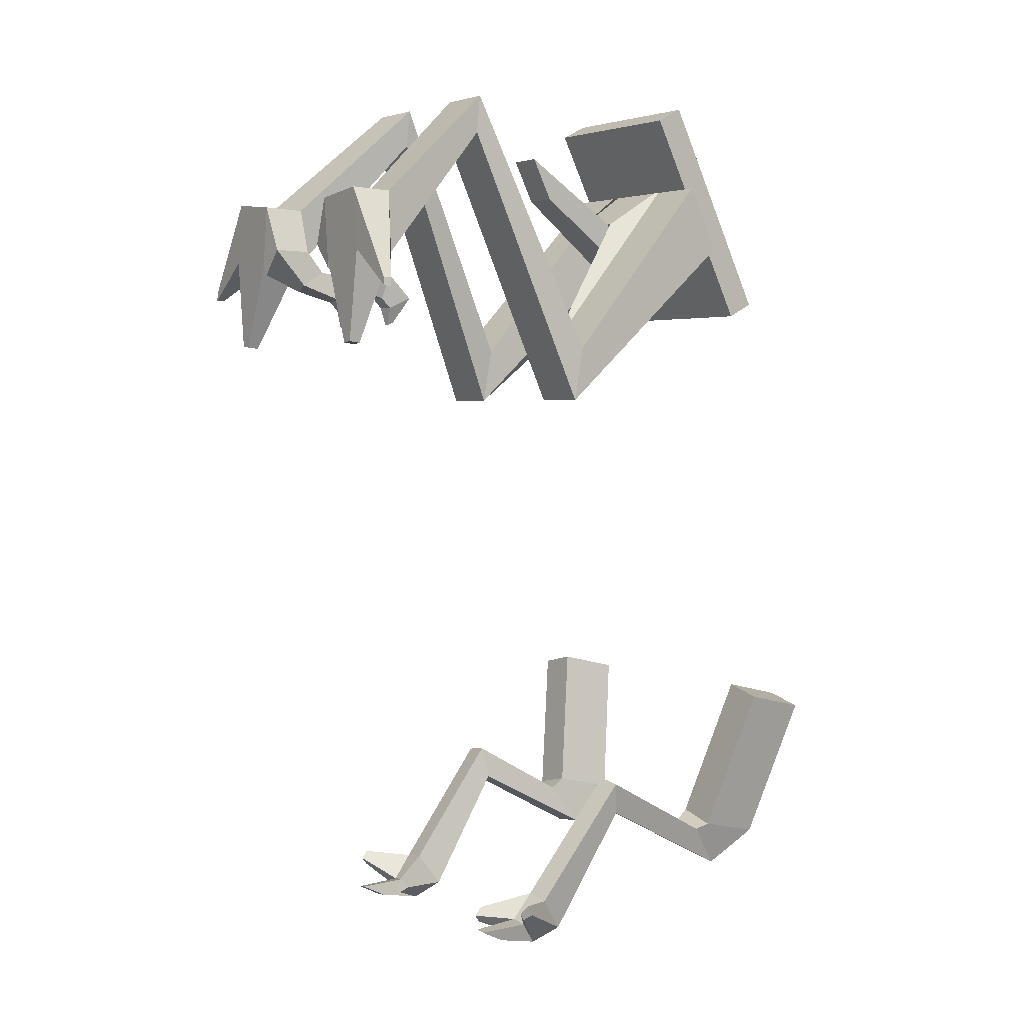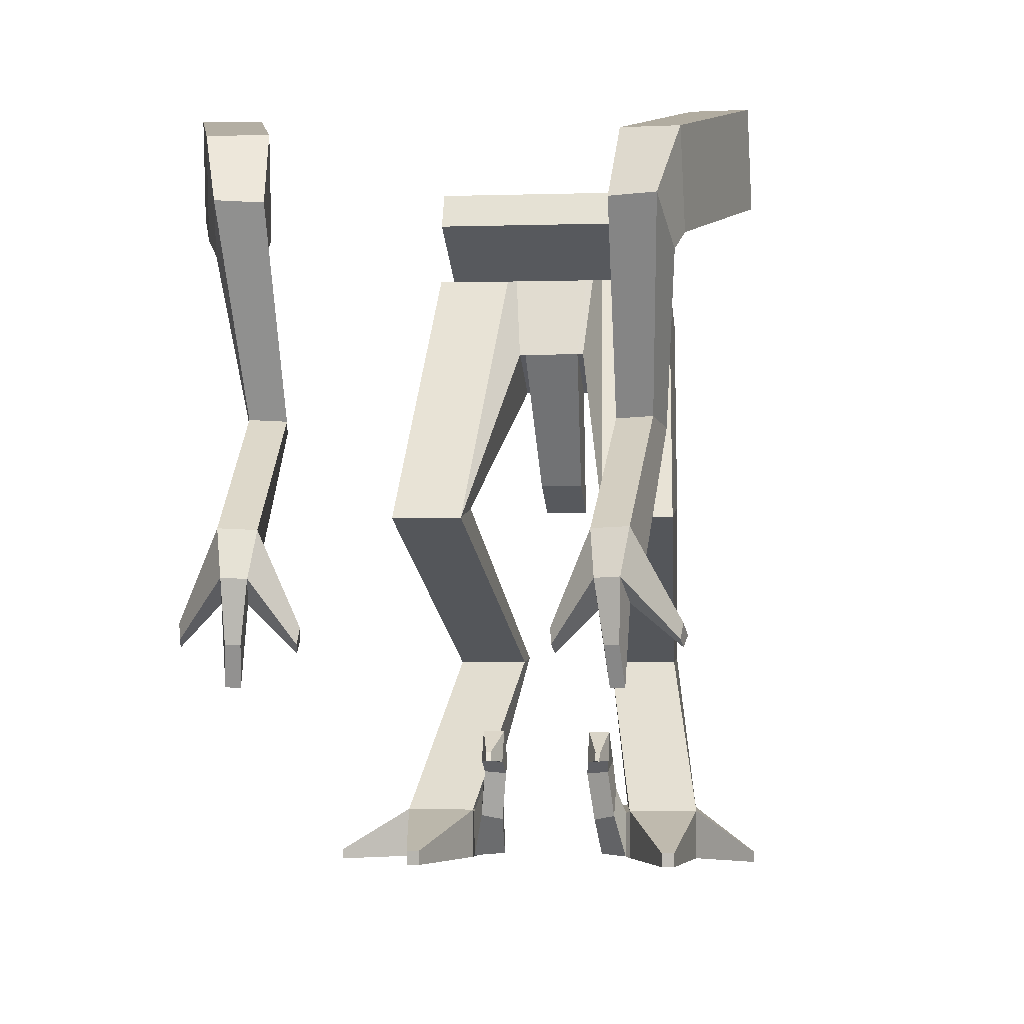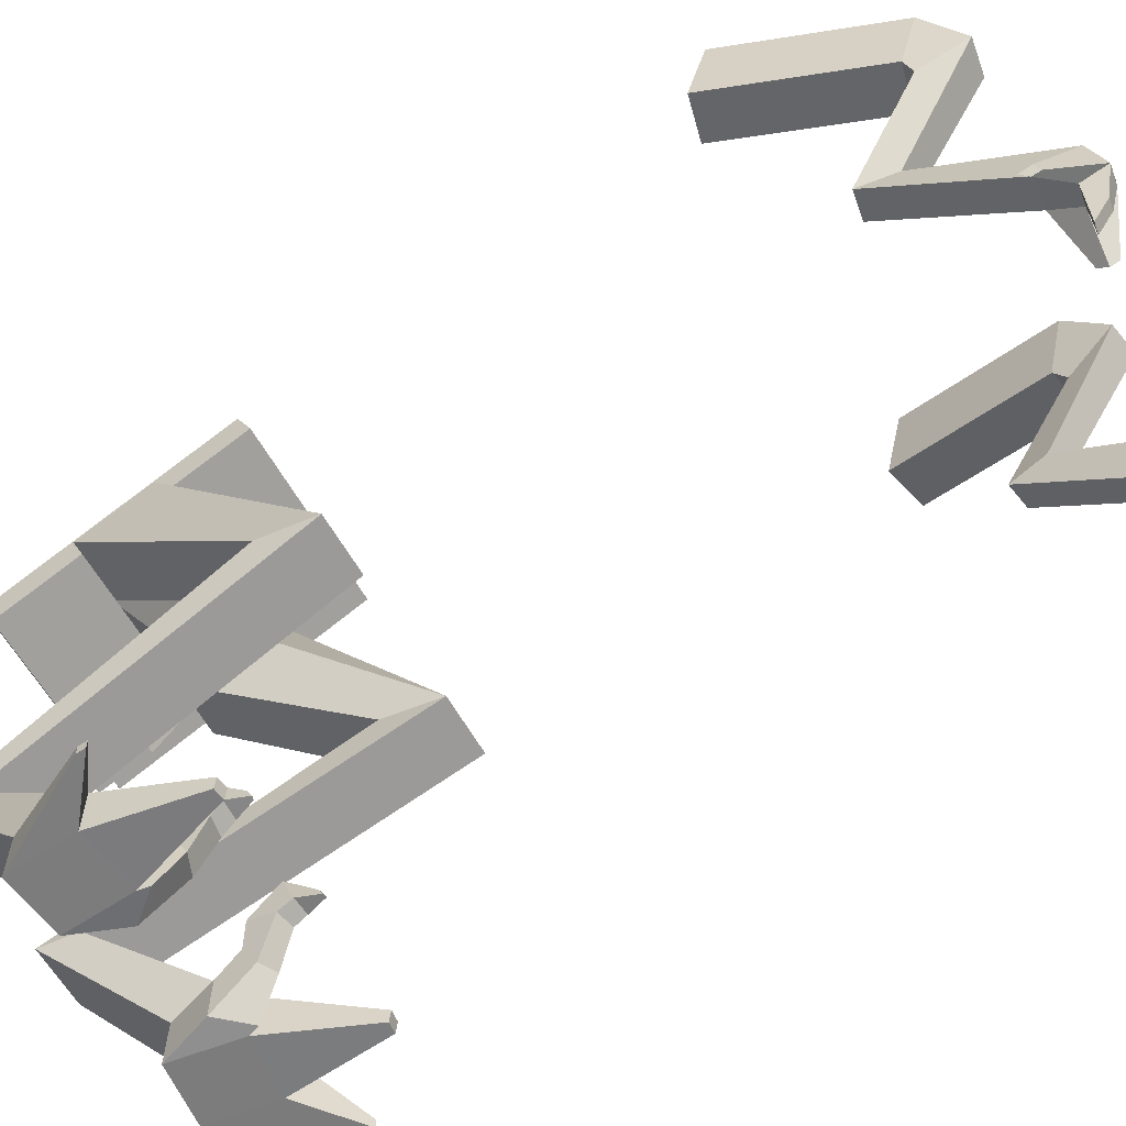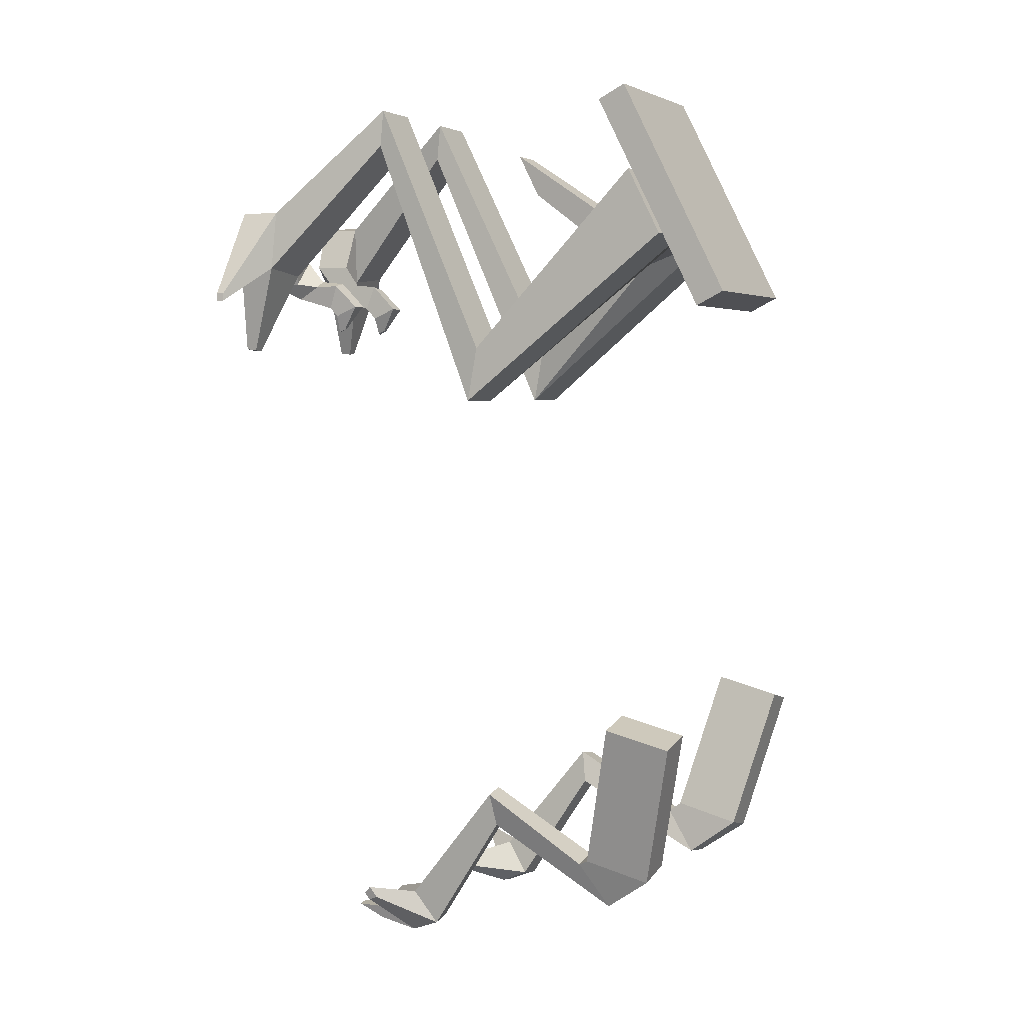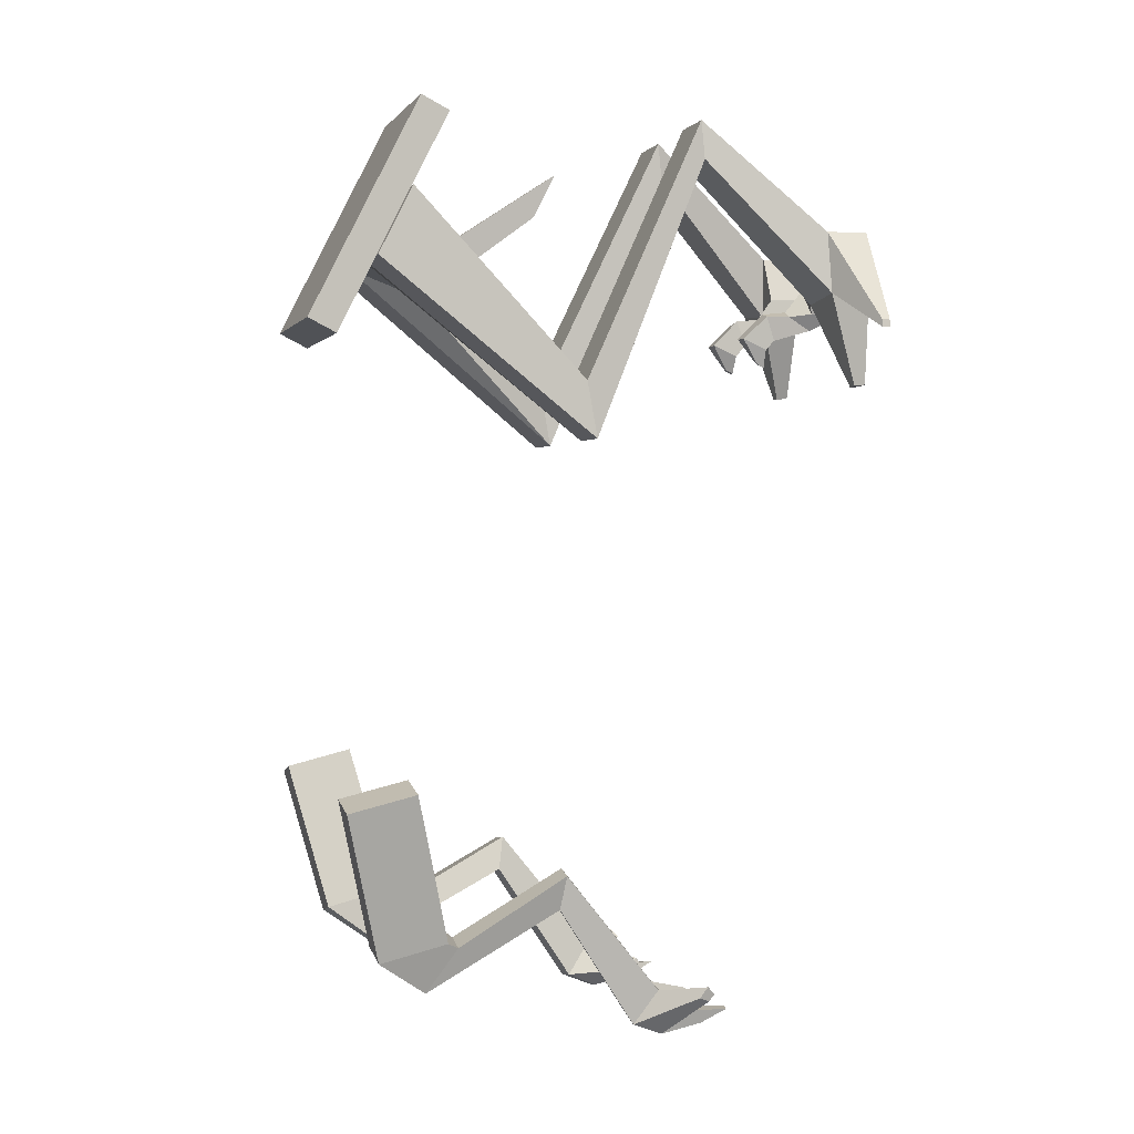
<metadata>
{"format":"obj","ext":"obj","renderer":"f3d","projection":"perspective","resolution":1024,"background":"white","views":[{"elev":3.1,"azim":53.8,"up":"+Z"},{"elev":-2.8,"azim":-172.9,"up":"+Y"},{"elev":-59.0,"azim":118.9,"up":"+Y"},{"elev":3.5,"azim":115.6,"up":"+Z"},{"elev":0.8,"azim":-106.1,"up":"+Z"}]}
</metadata>
<code>
o Limbs
v -11.07 -8.731 51.84
v -11.07 -5.16 53.66
v -11.07 5.17 24.45
v -11.07 8.741 26.26
v -3.455 0.3892 33.87
v -3.455 -3.949 42.42
v -2.197 -21.7 40.66
v -2.197 -24.46 46.1
v -2.826 -8.039 30.57
v -2.826 -11.59 37.57
v -4.189 0.4169 33.88
v -4.189 -3.922 42.43
v -3.427 -11.56 37.58
v -3.427 -8.011 30.59
v -5.139 0.4169 33.88
v -5.139 -3.922 42.43
v -7.217 -25.24 19.14
v -7.23 -26.53 12.02
v -12.53 0.4169 33.88
v -12.53 -3.922 42.43
v -14.32 -25.24 19.16
v -14.33 -26.53 12.04
v -4.936 -41.28 47.36
v -4.936 -40.81 52.2
v -12.04 -41.28 47.36
v -12.04 -40.81 52.2
v -8.437 -57.05 29.9
v -7.572 -56.79 37.7
v -15.49 -57.05 30.69
v -14.63 -56.79 38.48
v -8.418 -62.1 30.07
v -7.553 -62.05 37.87
v -15.47 -62.1 30.85
v -14.61 -62.05 38.65
v -13.92 -60.78 19.2
v -12.62 -60.78 19.05
v -13.9 -62.24 19.36
v -12.6 -62.24 19.22
v -21.82 -61.1 25.94
v -21.71 -61.05 26.99
v -5.244 -61.79 32.06
v -8.083 -61.84 28.84
v -21.82 -62.1 25.96
v -21.7 -62.09 27.02
v -5.332 -57.06 31.99
v -8.17 -57.29 28.78
v 0 5.17 24.45
v 0 8.741 26.26
v 0 -8.731 51.84
v 0 -5.16 53.66
v 0 0.3892 33.87
v 0 -3.949 42.42
v 0 -21.7 40.66
v 0 -24.46 46.1
v 0 -8.039 30.57
v 0 -11.59 37.57
v -7.055 -57.46 26.7
v -7.12 -54.62 28.4
v -4.917 -57.89 27.46
v -4.984 -54.94 29.23
v -6.535 -52.76 25.35
v -6.788 -51.67 28.47
v -4.31 -52.95 25.67
v -4.572 -51.82 28.91
v -6.7 -51.57 24.16
v -6.671 -48.53 25.47
v -4.534 -51.7 24.23
v -4.503 -48.53 25.59
v -5.914 -51.54 21.87
v -5.991 -50.65 22.32
v -5.434 -51.52 21.98
v -5.514 -50.59 22.45
v -24.09 -1.942 -29.8
v -23.88 6.349 -31.81
v -19.51 -6.514 -48.13
v -19.3 1.777 -50.14
v -19.14 -1.777 -28.6
v -18.92 6.514 -30.62
v -14.56 -6.349 -46.93
v -14.35 1.942 -48.94
v -17.7 -4.167 -54.25
v -18.72 -7.937 -48.85
v -14.8 -8.102 -48.23
v -13.78 -4.332 -53.62
v -16.7 -21.05 -45.27
v -17.49 -21.73 -41.06
v -14.43 -21.86 -40.57
v -13.64 -21.18 -44.78
v -15.99 -30.63 -59.97
v -16.79 -33.57 -55.76
v -13.73 -33.7 -55.28
v -12.94 -30.76 -59.48
v -15.39 -34.5 -61.48
v -15.92 -36.45 -58.69
v -13.88 -36.54 -58.36
v -13.36 -34.59 -61.16
v -15.23 -39.64 -60.48
v -15.54 -42.92 -58.85
v -14.35 -42.97 -58.66
v -14.04 -39.69 -60.29
v -9.743 -38.33 -58.52
v -10.01 -39.33 -57.1
v -9.886 -39.63 -59.09
v -10.06 -40.29 -58.14
v -19.83 -37.94 -56.37
v -20.08 -38.9 -55
v -19.63 -39.2 -56.86
v -19.8 -39.83 -55.95
v 24.09 -1.942 -29.8
v 23.88 6.349 -31.81
v 19.51 -6.514 -48.13
v 19.3 1.777 -50.14
v 19.14 -1.777 -28.6
v 18.92 6.514 -30.62
v 14.56 -6.349 -46.93
v 14.35 1.942 -48.94
v 17.7 -4.167 -54.25
v 18.72 -7.937 -48.85
v 14.8 -8.102 -48.23
v 13.78 -4.332 -53.62
v 16.7 -21.05 -45.27
v 17.49 -21.73 -41.06
v 14.43 -21.86 -40.57
v 13.64 -21.18 -44.78
v 15.99 -30.63 -59.97
v 16.79 -33.57 -55.76
v 13.73 -33.7 -55.28
v 12.94 -30.76 -59.48
v 15.39 -34.5 -61.48
v 15.92 -36.45 -58.69
v 13.88 -36.54 -58.36
v 13.36 -34.59 -61.16
v 15.23 -39.64 -60.48
v 15.54 -42.92 -58.85
v 14.35 -42.97 -58.66
v 14.04 -39.69 -60.29
v 9.743 -38.33 -58.52
v 10.01 -39.33 -57.1
v 9.886 -39.63 -59.09
v 10.06 -40.29 -58.14
v 19.83 -37.94 -56.37
v 20.08 -38.9 -55
v 19.63 -39.2 -56.86
v 19.8 -39.83 -55.95
v 11.07 -8.731 51.84
v 11.07 -5.16 53.66
v 11.07 5.17 24.45
v 11.07 8.741 26.26
v 3.455 0.3892 33.87
v 3.455 -3.949 42.42
v 2.197 -21.7 40.66
v 2.197 -24.46 46.1
v 2.826 -8.039 30.57
v 2.826 -11.59 37.57
v 4.189 0.4169 33.88
v 4.189 -3.922 42.43
v 3.427 -11.56 37.58
v 3.427 -8.011 30.59
v 5.139 0.4169 33.88
v 5.139 -3.922 42.43
v 7.217 -25.24 19.14
v 7.23 -26.53 12.02
v 12.53 0.4169 33.88
v 12.53 -3.922 42.43
v 14.32 -25.24 19.16
v 14.33 -26.53 12.04
v 4.936 -41.28 47.36
v 4.936 -40.81 52.2
v 12.04 -41.28 47.36
v 12.04 -40.81 52.2
v 8.437 -57.05 29.9
v 7.572 -56.79 37.7
v 15.49 -57.05 30.69
v 14.63 -56.79 38.48
v 8.418 -62.1 30.07
v 7.553 -62.05 37.87
v 15.47 -62.1 30.85
v 14.61 -62.05 38.65
v 13.92 -60.78 19.2
v 12.62 -60.78 19.05
v 13.9 -62.24 19.36
v 12.6 -62.24 19.22
v 21.82 -61.1 25.94
v 21.71 -61.05 26.99
v 5.244 -61.79 32.06
v 8.083 -61.84 28.84
v 21.82 -62.1 25.96
v 21.7 -62.09 27.02
v 5.332 -57.06 31.99
v 8.17 -57.29 28.78
v 7.055 -57.46 26.7
v 7.12 -54.62 28.4
v 4.917 -57.89 27.46
v 4.984 -54.94 29.23
v 6.535 -52.76 25.35
v 6.788 -51.67 28.47
v 4.31 -52.95 25.67
v 4.572 -51.82 28.91
v 6.7 -51.57 24.16
v 6.671 -48.53 25.47
v 4.534 -51.7 24.23
v 4.503 -48.53 25.59
v 5.914 -51.54 21.87
v 5.991 -50.65 22.32
v 5.434 -51.52 21.98
v 5.514 -50.59 22.45
v 24.09 -1.942 -29.8
v 23.88 6.349 -31.81
v 19.51 -6.514 -48.13
v 19.3 1.777 -50.14
v 19.14 -1.777 -28.6
v 18.92 6.514 -30.62
v 14.56 -6.349 -46.93
v 14.35 1.942 -48.94
v 17.7 -4.167 -54.25
v 18.72 -7.937 -48.85
v 14.8 -8.102 -48.23
v 13.78 -4.332 -53.62
v 16.7 -21.05 -45.27
v 17.49 -21.73 -41.06
v 14.43 -21.86 -40.57
v 13.64 -21.18 -44.78
v 15.99 -30.63 -59.97
v 16.79 -33.57 -55.76
v 13.73 -33.7 -55.28
v 12.94 -30.76 -59.48
v 15.39 -34.5 -61.48
v 15.92 -36.45 -58.69
v 13.88 -36.54 -58.36
v 13.36 -34.59 -61.16
v 15.23 -39.64 -60.48
v 15.54 -42.92 -58.85
v 14.35 -42.97 -58.66
v 14.04 -39.69 -60.29
v 9.743 -38.33 -58.52
v 10.01 -39.33 -57.1
v 9.886 -39.63 -59.09
v 10.06 -40.29 -58.14
v 19.83 -37.94 -56.37
v 20.08 -38.9 -55
v 19.63 -39.2 -56.86
v 19.8 -39.83 -55.95
v -24.09 -1.942 -29.8
v -23.88 6.349 -31.81
v -19.51 -6.514 -48.13
v -19.3 1.777 -50.14
v -19.14 -1.777 -28.6
v -18.92 6.514 -30.62
v -14.56 -6.349 -46.93
v -14.35 1.942 -48.94
v -17.7 -4.167 -54.25
v -18.72 -7.937 -48.85
v -14.8 -8.102 -48.23
v -13.78 -4.332 -53.62
v -16.7 -21.05 -45.27
v -17.49 -21.73 -41.06
v -14.43 -21.86 -40.57
v -13.64 -21.18 -44.78
v -15.99 -30.63 -59.97
v -16.79 -33.57 -55.76
v -13.73 -33.7 -55.28
v -12.94 -30.76 -59.48
v -15.39 -34.5 -61.48
v -15.92 -36.45 -58.69
v -13.88 -36.54 -58.36
v -13.36 -34.59 -61.16
v -15.23 -39.64 -60.48
v -15.54 -42.92 -58.85
v -14.35 -42.97 -58.66
v -14.04 -39.69 -60.29
v -9.743 -38.33 -58.52
v -10.01 -39.33 -57.1
v -9.886 -39.63 -59.09
v -10.06 -40.29 -58.14
v -19.83 -37.94 -56.37
v -20.08 -38.9 -55
v -19.63 -39.2 -56.86
v -19.8 -39.83 -55.95
f 1 2 4 3
f 49 50 2 1
f 49 1 6 52
f 48 4 2 50
f 1 3 5 6
f 10 9 7 8
f 56 10 8 54
f 52 6 10 56
f 6 5 11 12
f 9 10 13 14
f 11 14 18 15
f 5 9 14 11
f 10 6 12 13
f 13 12 16 17
f 14 13 17 18
f 12 11 15 16
f 20 19 22 21
f 16 15 19 20
f 15 18 22 19
f 17 16 20 21
f 23 24 28 27
f 26 25 29 30
f 18 17 24 23
f 17 21 26 24
f 21 22 25 26
f 22 18 23 25
f 28 30 34 32
f 25 23 27 29
f 24 26 30 28
f 31 32 34 33
f 27 28 45 46
f 31 33 37 38
f 35 36 38 37
f 33 29 35 37
f 27 31 38 36
f 29 27 36 35
f 40 39 43 44
f 29 33 43 39
f 34 30 40 44
f 30 29 39 40
f 33 34 44 43
f 5 51 55 9
f 9 55 53 7
f 28 32 41 45
f 7 53 54 8
f 3 47 51 5
f 32 31 42 41
f 31 27 46 42
f 46 45 60 58
f 3 4 48 47
f 59 57 61 63
f 41 42 57 59
f 45 41 59 60
f 42 46 58 57
f 62 64 68 66
f 57 58 62 61
f 58 60 64 62
f 60 59 63 64
f 66 68 72 70
f 64 63 67 68
f 63 61 65 67
f 61 62 66 65
f 70 72 71 69
f 68 67 71 72
f 67 65 69 71
f 65 66 70 69
f 73 74 76 75
f 80 79 83 84
f 79 80 78 77
f 77 78 74 73
f 75 79 77 73
f 80 76 74 78
f 84 83 87 88
f 79 75 82 83
f 76 80 84 81
f 75 76 81 82
f 87 86 90 91
f 83 82 86 87
f 81 84 88 85
f 82 81 85 86
f 89 92 96 93
f 85 88 92 89
f 86 85 89 90
f 88 87 91 92
f 96 95 99 100
f 89 93 107 105
f 91 95 104 102
f 91 90 94 95
f 98 97 100 99
f 95 94 98 99
f 93 96 100 97
f 94 93 97 98
f 101 102 104 103
f 95 96 103 104
f 92 91 102 101
f 96 92 101 103
f 106 105 107 108
f 90 89 105 106
f 94 90 106 108
f 93 94 108 107
f 109 111 112 110
f 116 120 119 115
f 115 113 114 116
f 113 109 110 114
f 111 109 113 115
f 116 114 110 112
f 120 124 123 119
f 115 119 118 111
f 112 117 120 116
f 111 118 117 112
f 123 127 126 122
f 119 123 122 118
f 117 121 124 120
f 118 122 121 117
f 125 129 132 128
f 121 125 128 124
f 122 126 125 121
f 124 128 127 123
f 132 136 135 131
f 125 141 143 129
f 127 138 140 131
f 127 131 130 126
f 134 135 136 133
f 131 135 134 130
f 129 133 136 132
f 130 134 133 129
f 137 139 140 138
f 131 140 139 132
f 128 137 138 127
f 132 139 137 128
f 142 144 143 141
f 126 142 141 125
f 130 144 142 126
f 129 143 144 130
f 145 147 148 146
f 49 145 146 50
f 49 52 150 145
f 48 50 146 148
f 145 150 149 147
f 154 152 151 153
f 56 54 152 154
f 52 56 154 150
f 150 156 155 149
f 153 158 157 154
f 155 159 162 158
f 149 155 158 153
f 154 157 156 150
f 157 161 160 156
f 158 162 161 157
f 156 160 159 155
f 164 165 166 163
f 160 164 163 159
f 159 163 166 162
f 161 165 164 160
f 167 171 172 168
f 170 174 173 169
f 162 167 168 161
f 161 168 170 165
f 165 170 169 166
f 166 169 167 162
f 172 176 178 174
f 169 173 171 167
f 168 172 174 170
f 175 177 178 176
f 171 190 189 172
f 175 182 181 177
f 179 181 182 180
f 177 181 179 173
f 171 180 182 175
f 173 179 180 171
f 184 188 187 183
f 173 183 187 177
f 178 188 184 174
f 174 184 183 173
f 177 187 188 178
f 149 153 55 51
f 153 151 53 55
f 172 189 185 176
f 151 152 54 53
f 147 149 51 47
f 176 185 186 175
f 175 186 190 171
f 190 192 194 189
f 147 47 48 148
f 193 197 195 191
f 185 193 191 186
f 189 194 193 185
f 186 191 192 190
f 196 200 202 198
f 191 195 196 192
f 192 196 198 194
f 194 198 197 193
f 200 204 206 202
f 198 202 201 197
f 197 201 199 195
f 195 199 200 196
f 204 203 205 206
f 202 206 205 201
f 201 205 203 199
f 199 203 204 200
f 207 209 210 208
f 214 218 217 213
f 213 211 212 214
f 211 207 208 212
f 209 207 211 213
f 214 212 208 210
f 218 222 221 217
f 213 217 216 209
f 210 215 218 214
f 209 216 215 210
f 221 225 224 220
f 217 221 220 216
f 215 219 222 218
f 216 220 219 215
f 223 227 230 226
f 219 223 226 222
f 220 224 223 219
f 222 226 225 221
f 230 234 233 229
f 223 239 241 227
f 225 236 238 229
f 225 229 228 224
f 232 233 234 231
f 229 233 232 228
f 227 231 234 230
f 228 232 231 227
f 235 237 238 236
f 229 238 237 230
f 226 235 236 225
f 230 237 235 226
f 240 242 241 239
f 224 240 239 223
f 228 242 240 224
f 227 241 242 228
f 243 244 246 245
f 250 249 253 254
f 249 250 248 247
f 247 248 244 243
f 245 249 247 243
f 250 246 244 248
f 254 253 257 258
f 249 245 252 253
f 246 250 254 251
f 245 246 251 252
f 257 256 260 261
f 253 252 256 257
f 251 254 258 255
f 252 251 255 256
f 259 262 266 263
f 255 258 262 259
f 256 255 259 260
f 258 257 261 262
f 266 265 269 270
f 259 263 277 275
f 261 265 274 272
f 261 260 264 265
f 268 267 270 269
f 265 264 268 269
f 263 266 270 267
f 264 263 267 268
f 271 272 274 273
f 265 266 273 274
f 262 261 272 271
f 266 262 271 273
f 276 275 277 278
f 260 259 275 276
f 264 260 276 278
f 263 264 278 277

</code>
